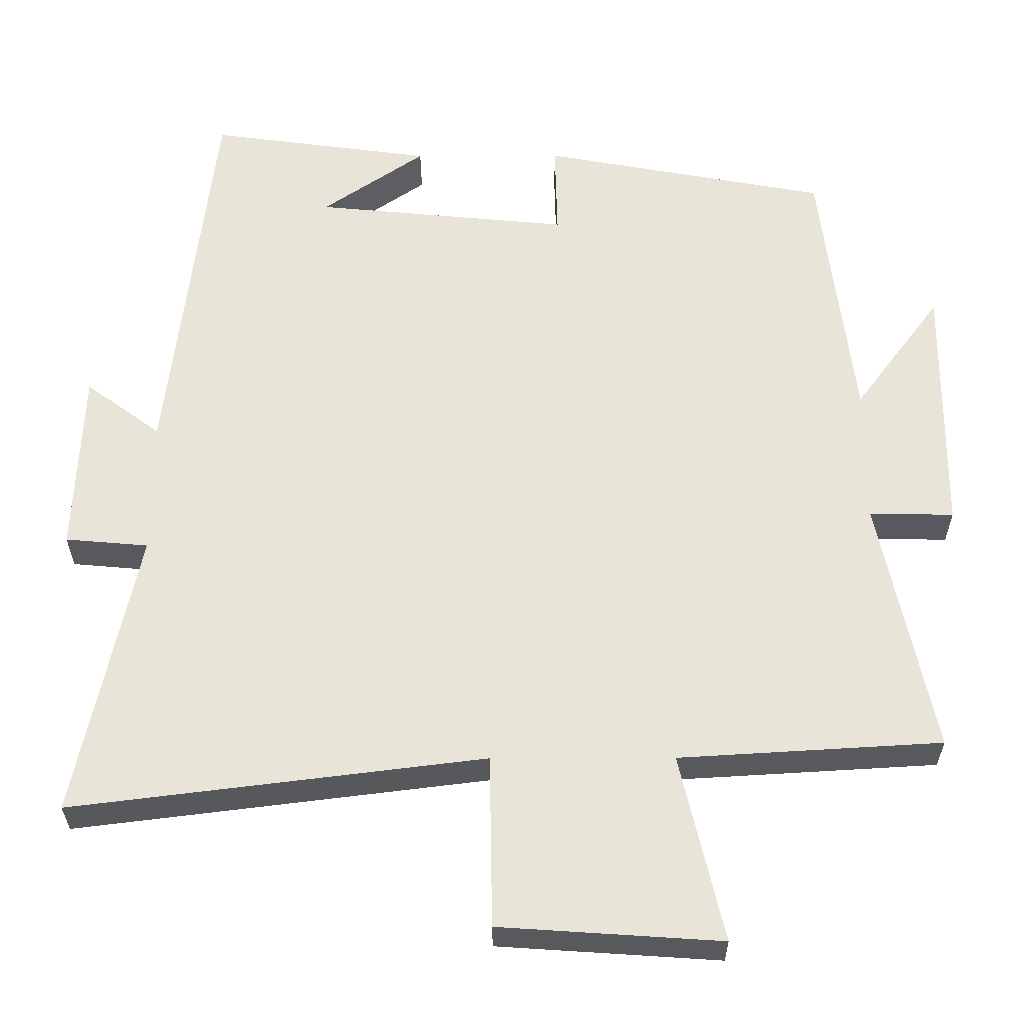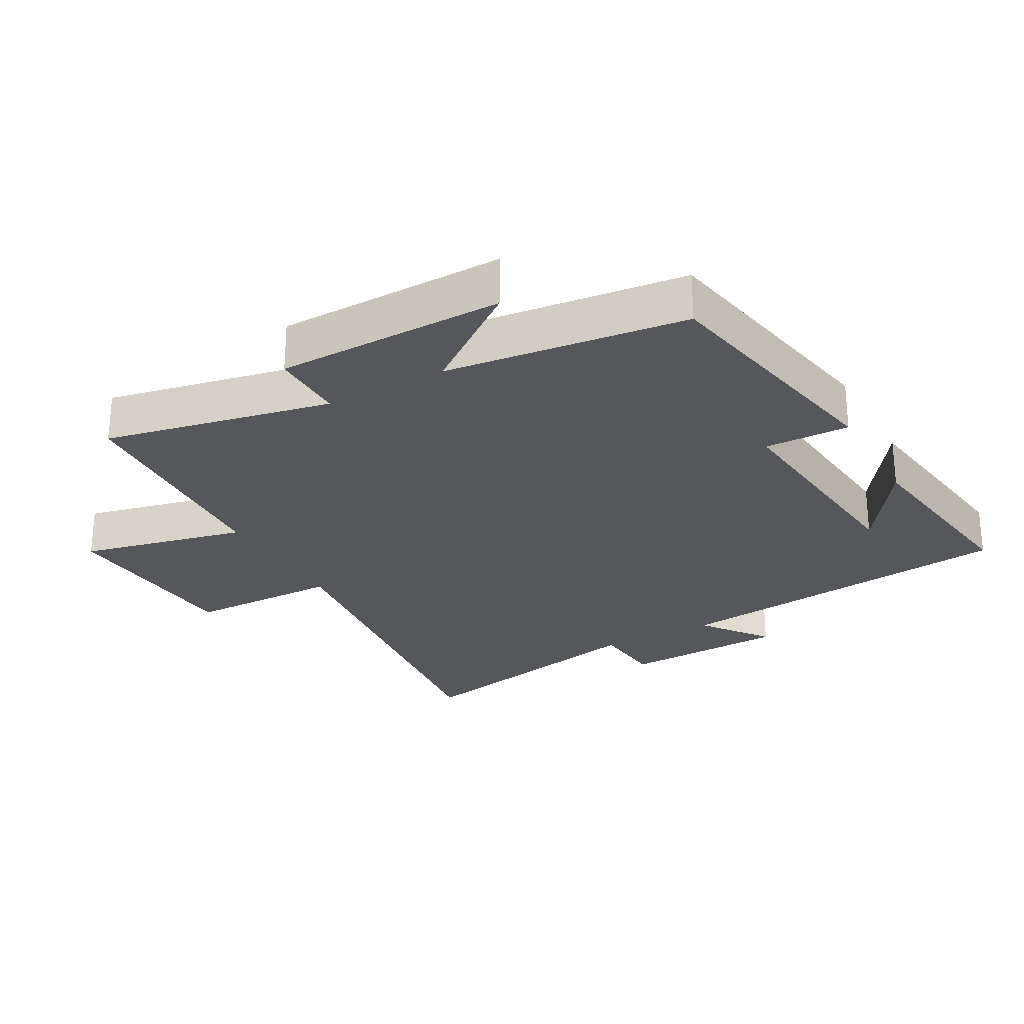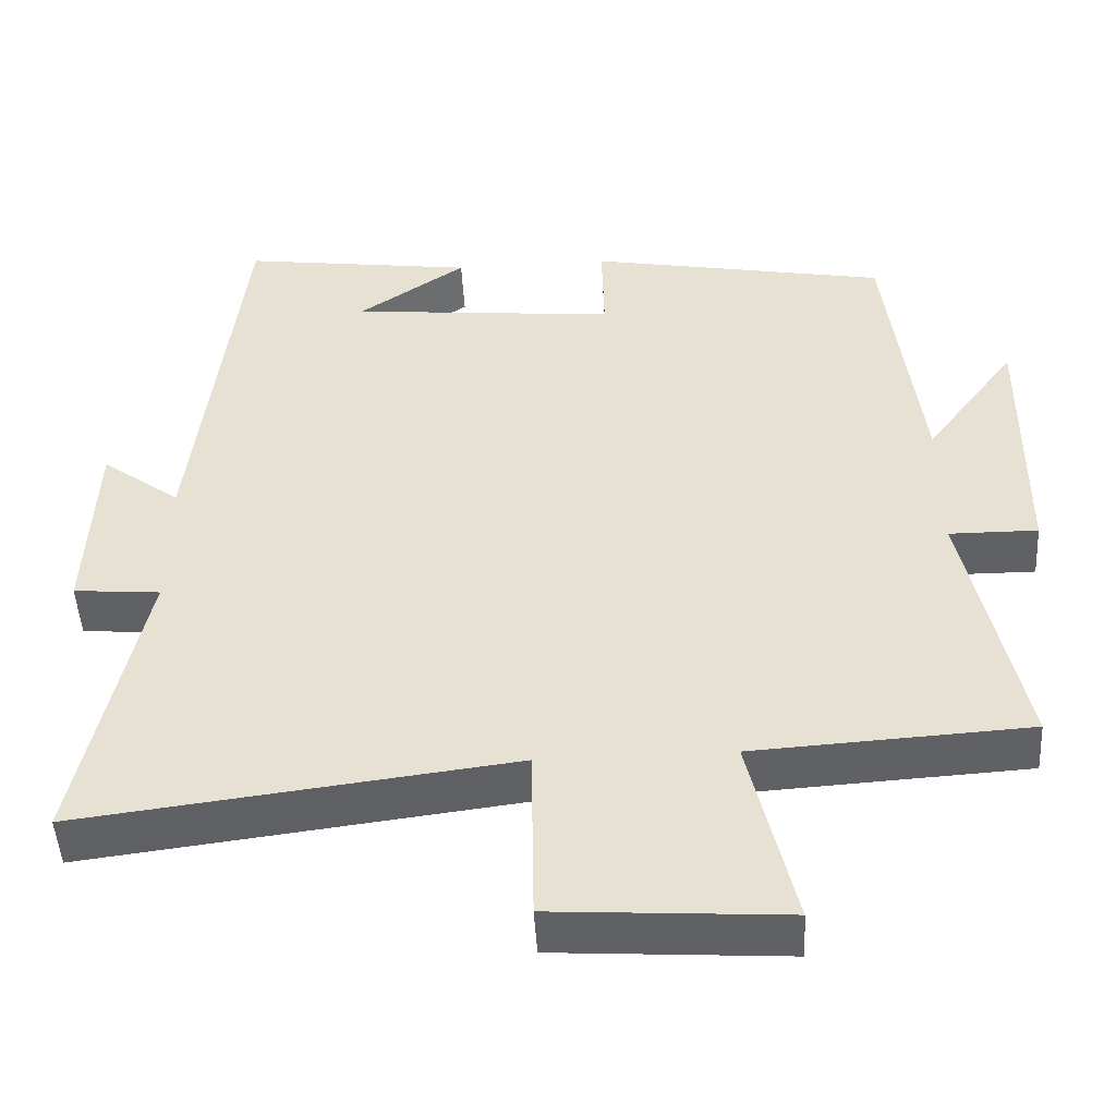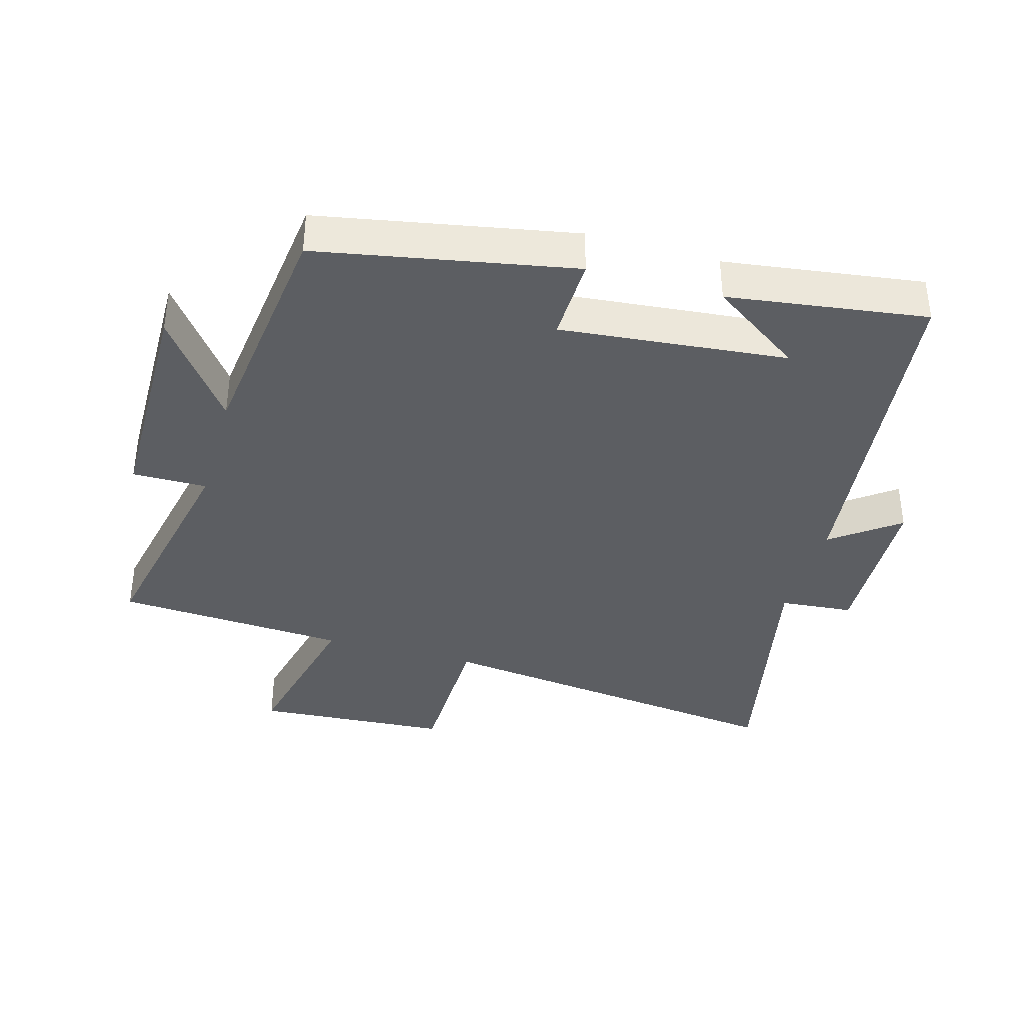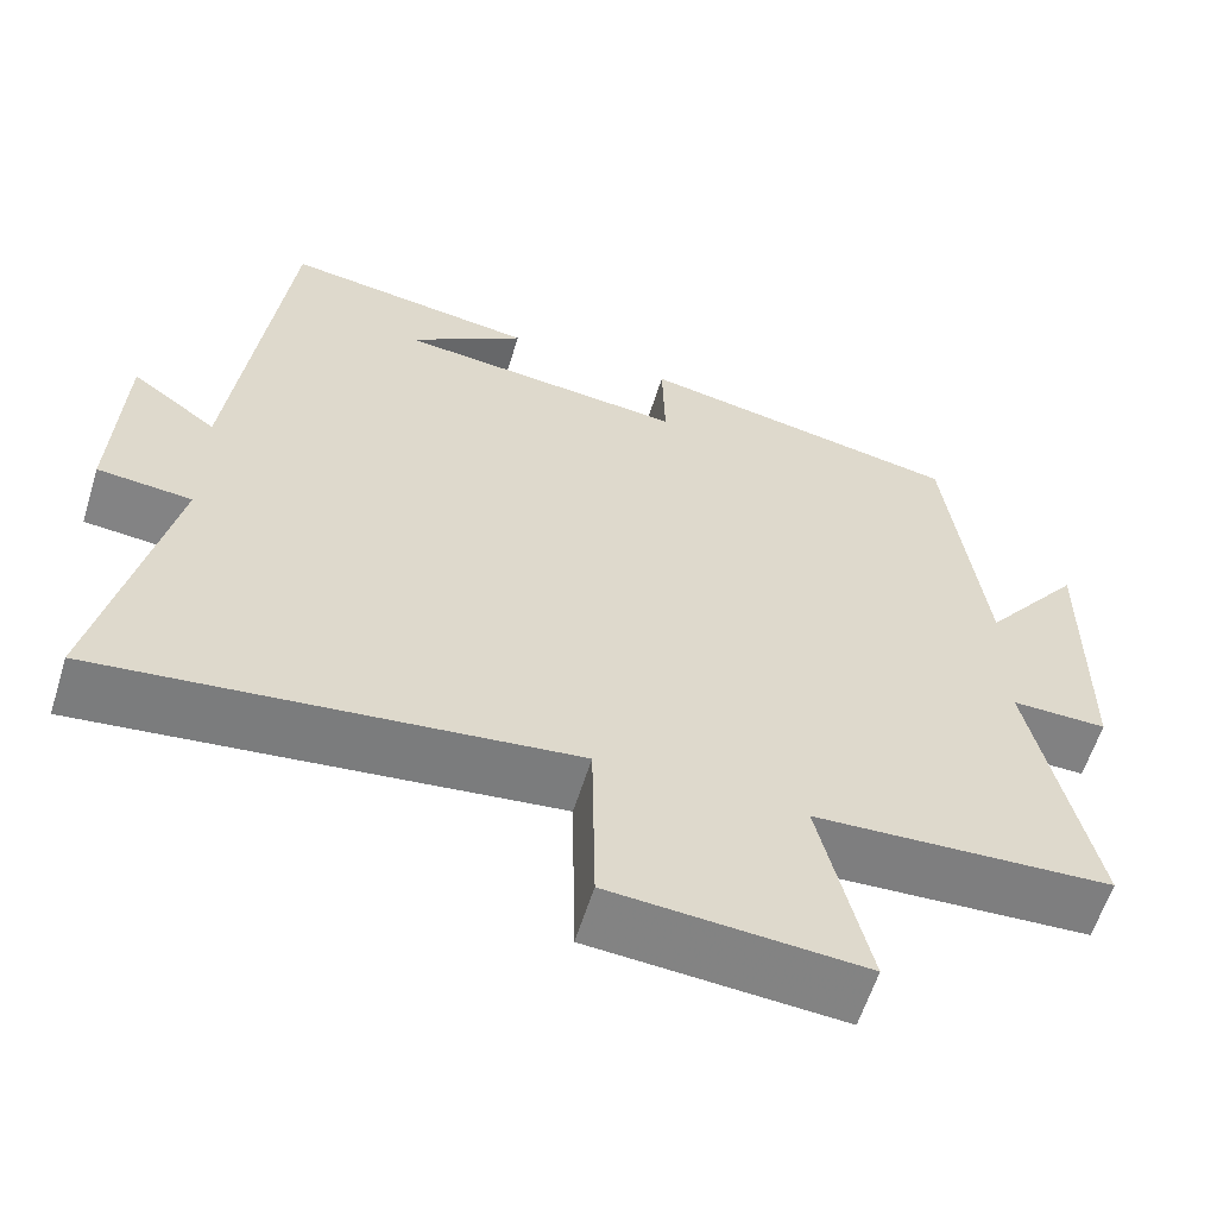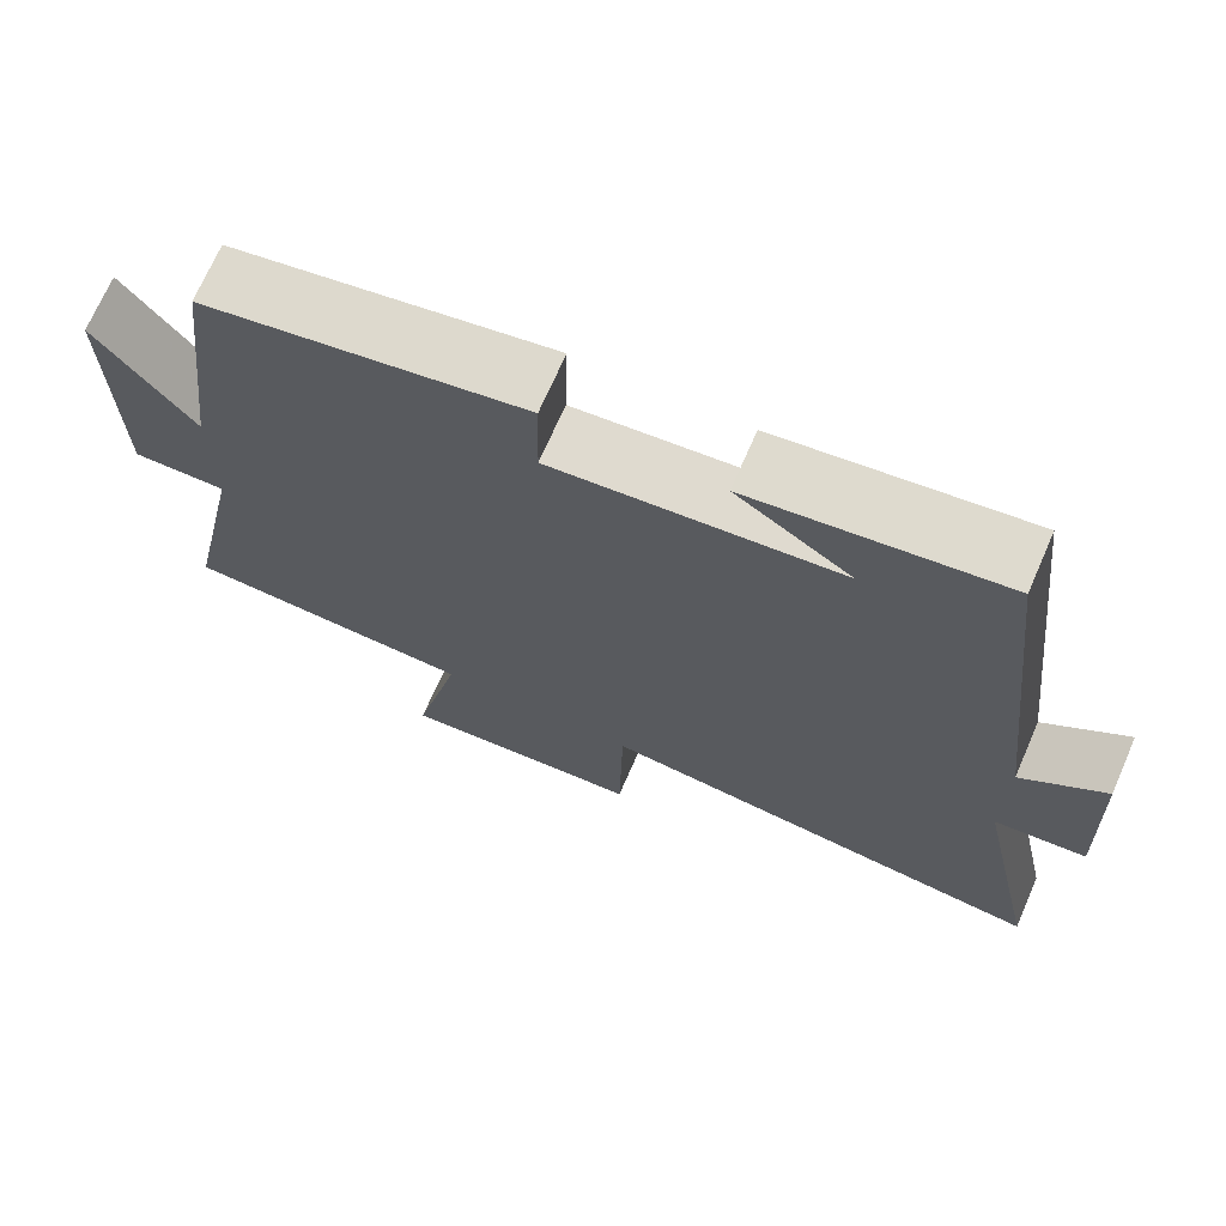
<metadata>
{"format":"obj","ext":"obj","renderer":"f3d","projection":"perspective","resolution":1024,"background":"white","views":[{"elev":-30.3,"azim":-179.7,"up":"+Z"},{"elev":-26.5,"azim":-60.9,"up":"+Y"},{"elev":-48.5,"azim":-176.7,"up":"+Z"},{"elev":-37.8,"azim":-15.9,"up":"+Y"},{"elev":-60.3,"azim":162.7,"up":"+Z"},{"elev":70.6,"azim":23.6,"up":"+Z"}]}
</metadata>
<code>
v 0.439 0.07 0.542
v 0.5 0.07 0.008
v 0.602 0.07 0.084
v 0.612 0.07 -0.168
v 0.5 0.07 -0.178
v 0.582 0.07 -0.569
v 0.026 0.07 -0.5
v 0.022 0.07 -0.733
v -0.276 0.07 -0.753
v -0.218 0.07 -0.5
v -0.572 0.07 -0.479
v -0.5 0.07 -0.131
v -0.614 0.07 -0.132
v -0.618 0.07 0.218
v -0.5 0.07 0.059
v -0.456 0.07 0.427
v -0.068 0.07 0.5
v -0.071 0.07 0.37
v 0.275 0.07 0.404
v 0.136 0.07 0.5
v 0.439 0 0.542
v 0.5 0 0.008
v 0.602 0 0.084
v 0.612 0 -0.168
v 0.5 0 -0.178
v 0.582 0 -0.569
v 0.026 0 -0.5
v 0.022 0 -0.733
v -0.276 0 -0.753
v -0.218 0 -0.5
v -0.572 0 -0.479
v -0.5 0 -0.131
v -0.614 0 -0.132
v -0.618 0 0.218
v -0.5 0 0.059
v -0.456 0 0.427
v -0.068 0 0.5
v -0.071 0 0.37
v 0.275 0 0.404
v 0.136 0 0.5
f 19 20 1
f 15 16 17 18
f 15 18 19
f 12 13 14 15
f 12 15 19
f 10 11 12 19
f 7 8 9 10
f 7 10 19 1
f 5 6 7
f 2 3 4 5
f 1 2 5 7
f 21 40 39
f 38 37 36 35
f 39 38 35
f 35 34 33 32
f 39 35 32
f 39 32 31 30
f 30 29 28 27
f 21 39 30 27
f 27 26 25
f 25 24 23 22
f 27 25 22 21
f 1 21 22 2
f 2 22 23 3
f 3 23 24 4
f 4 24 25 5
f 5 25 26 6
f 6 26 27 7
f 7 27 28 8
f 8 28 29 9
f 9 29 30 10
f 10 30 31 11
f 11 31 32 12
f 12 32 33 13
f 13 33 34 14
f 14 34 35 15
f 15 35 36 16
f 16 36 37 17
f 17 37 38 18
f 18 38 39 19
f 19 39 40 20
f 20 40 21 1

</code>
